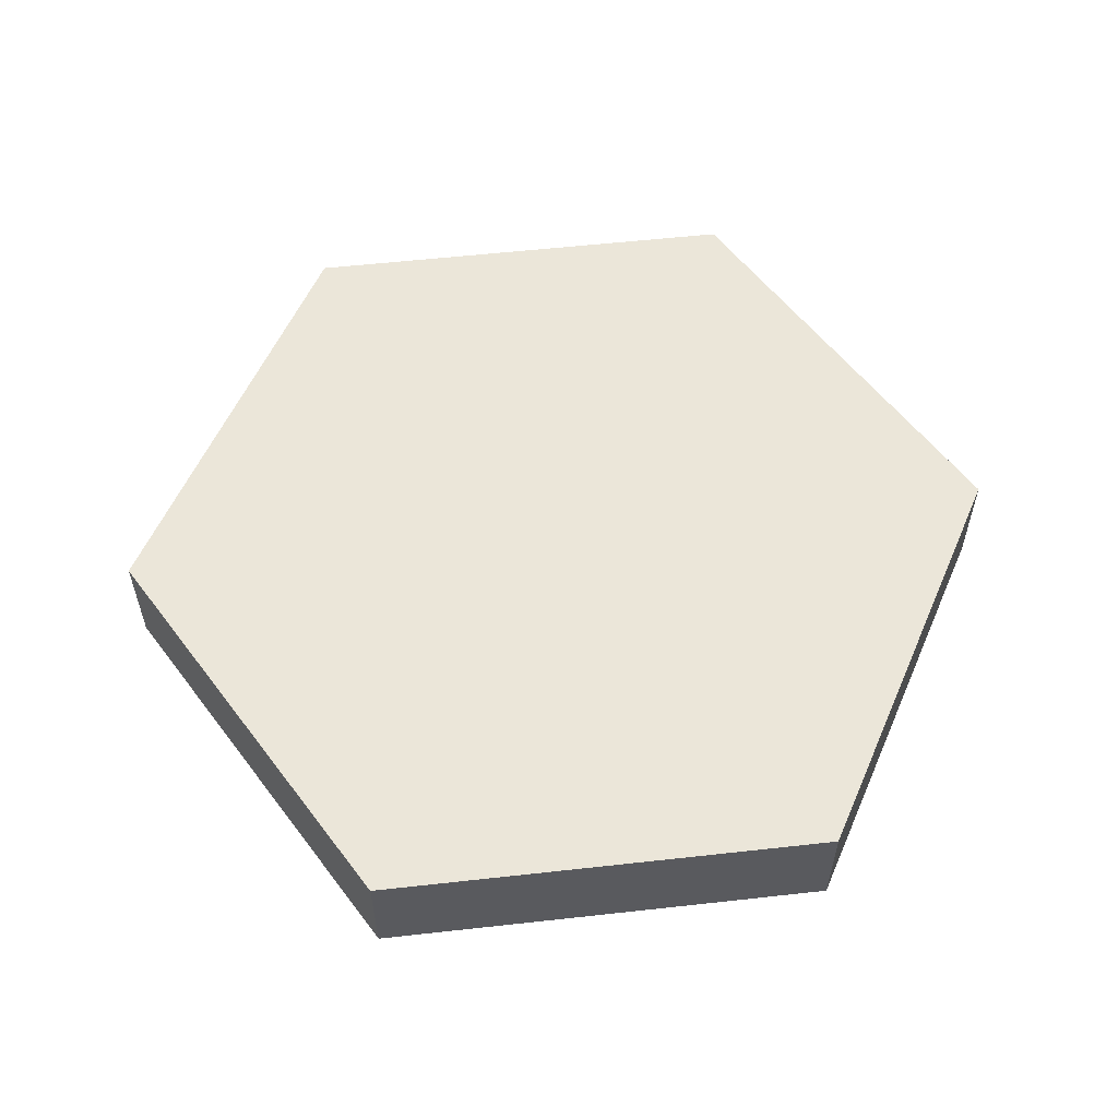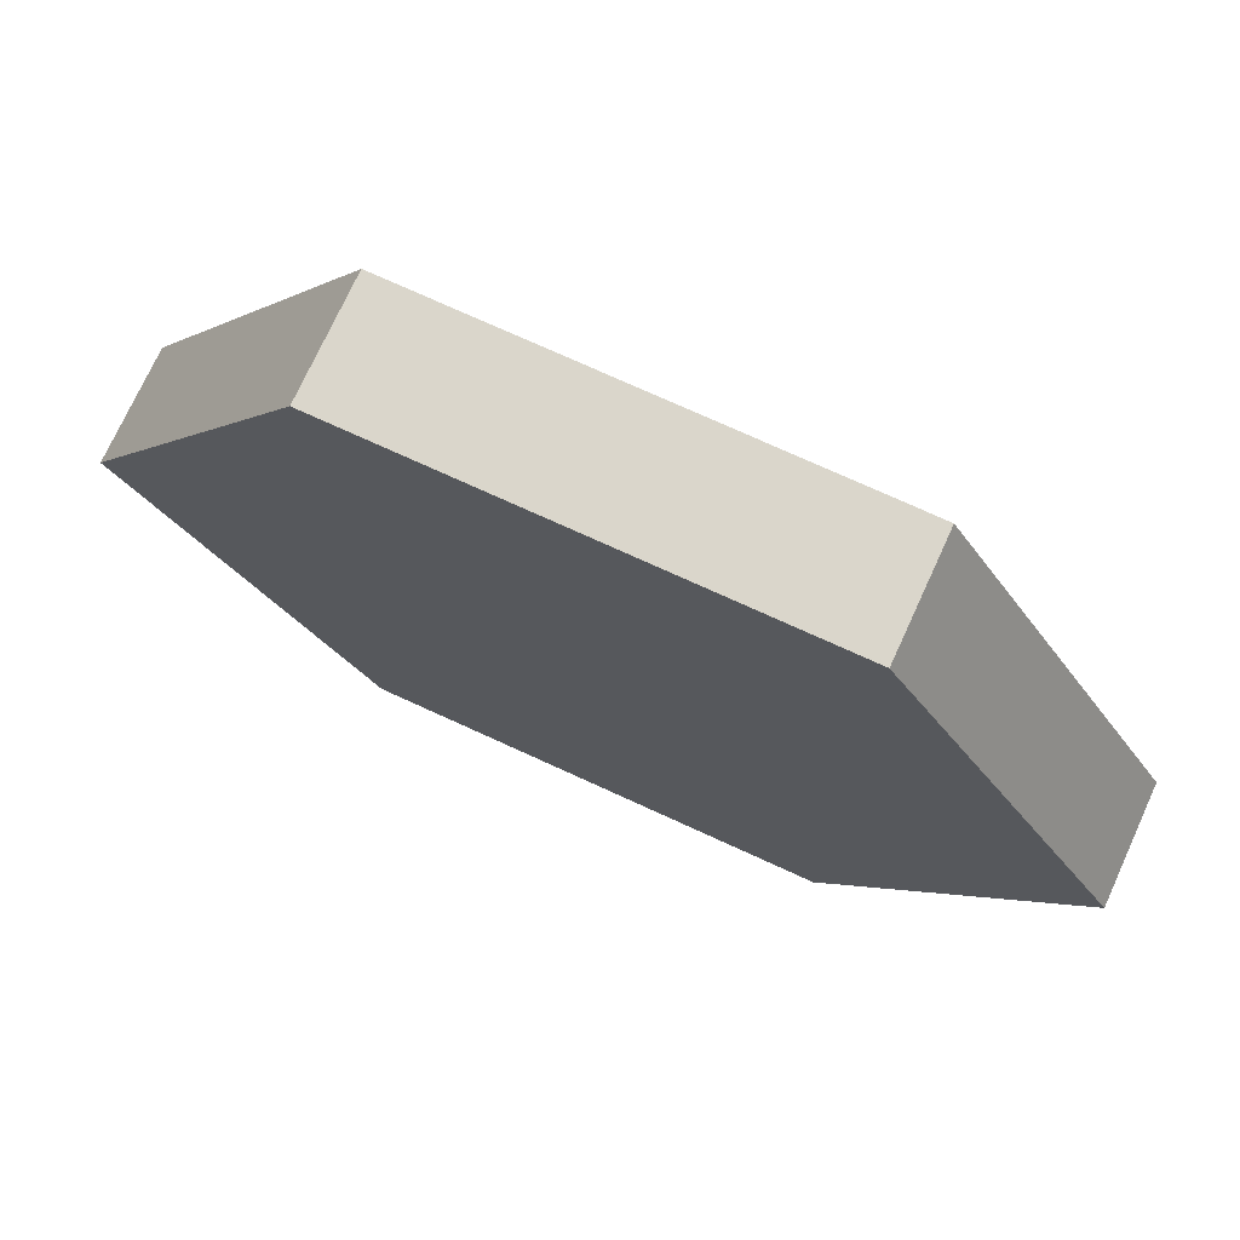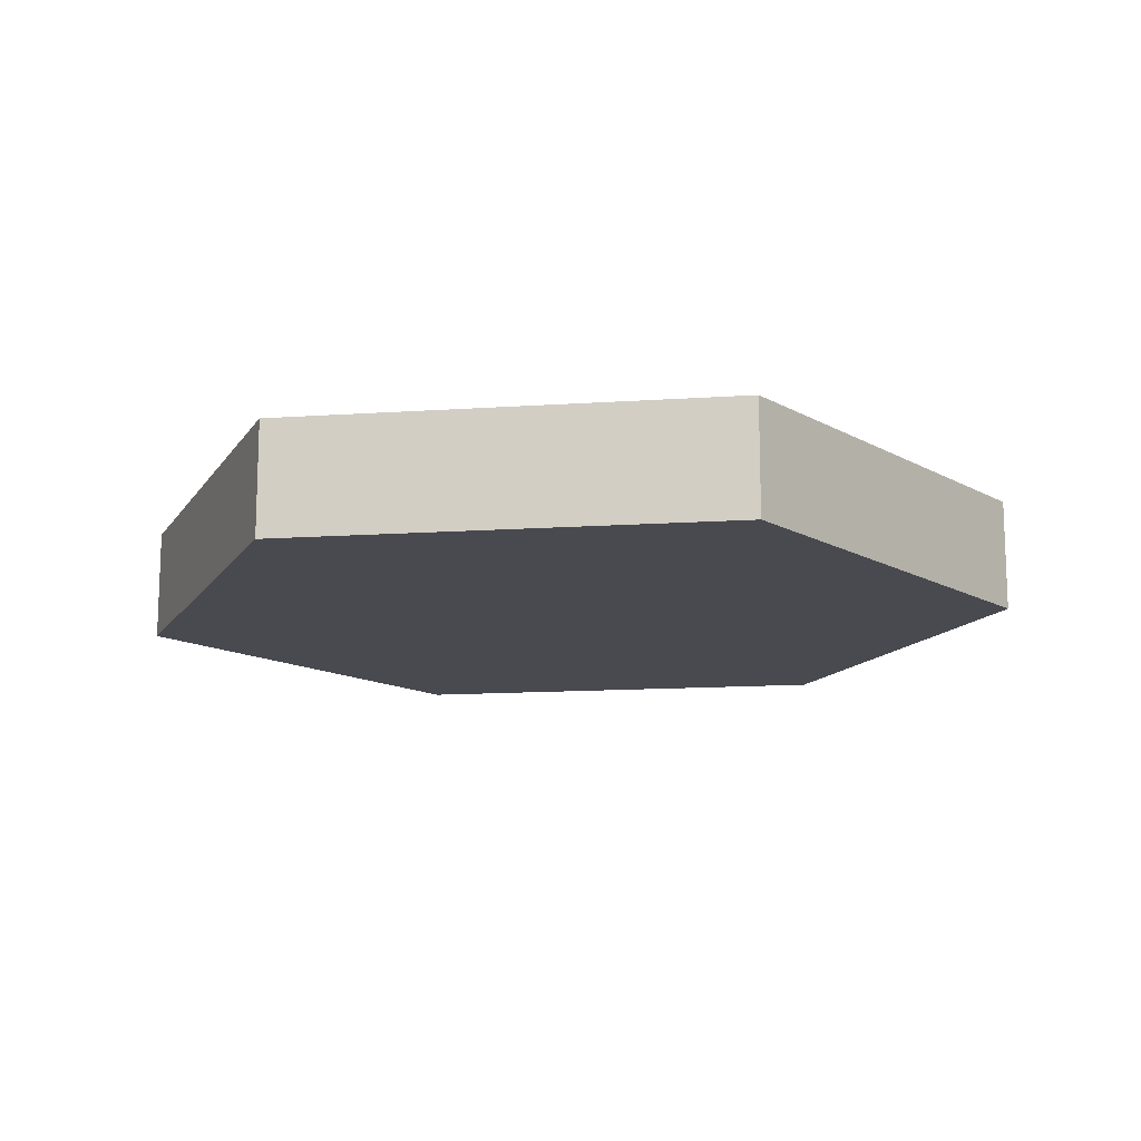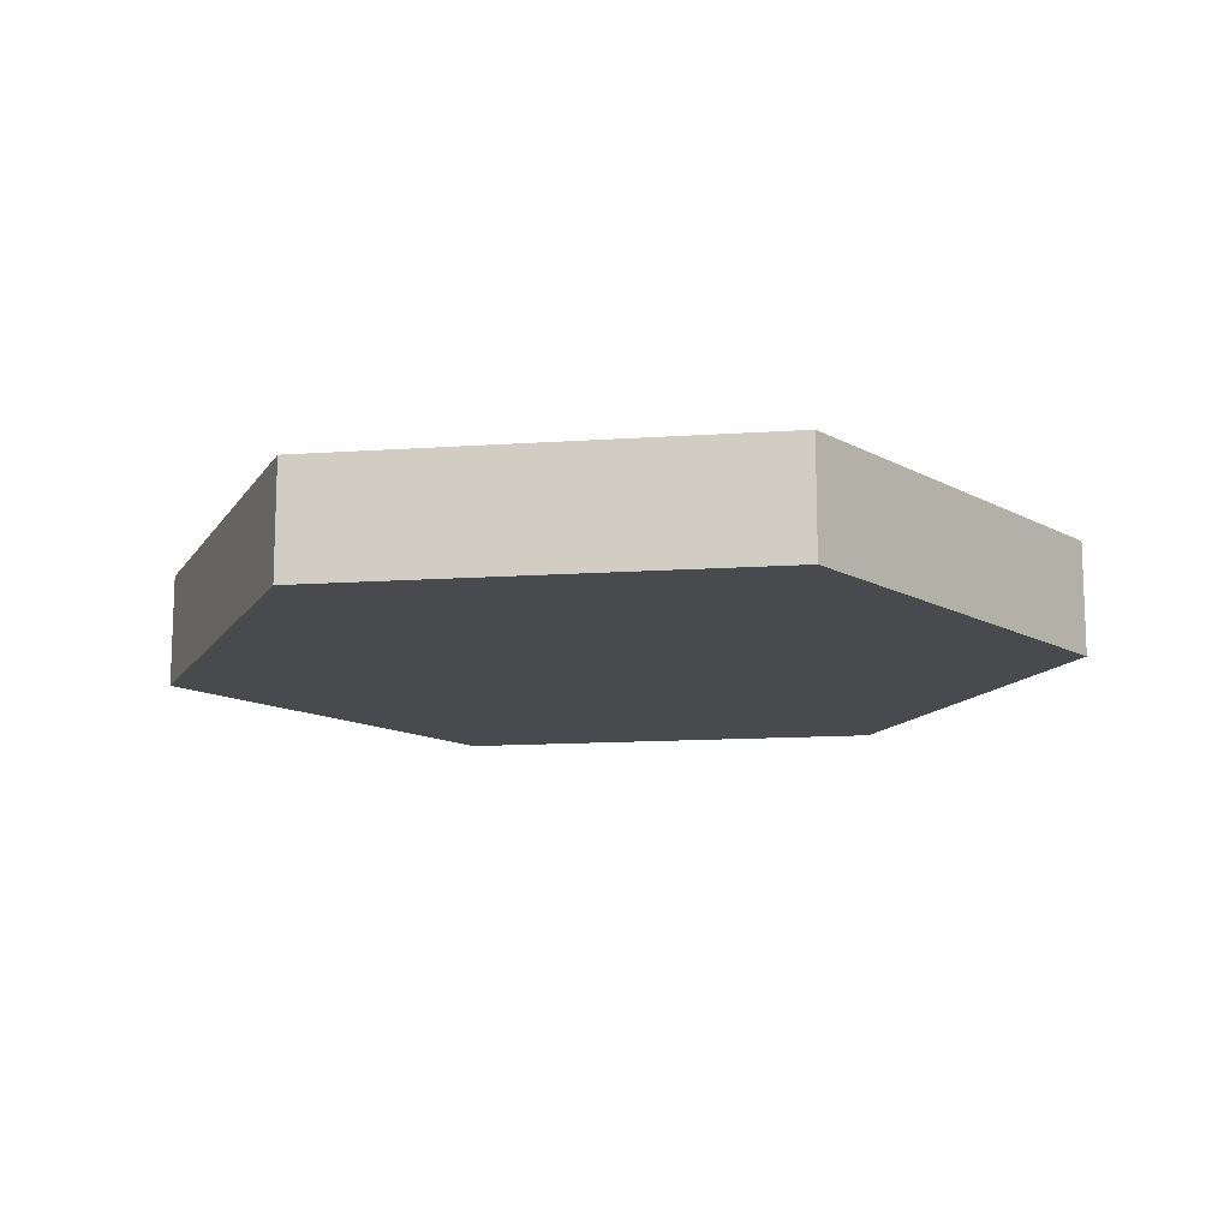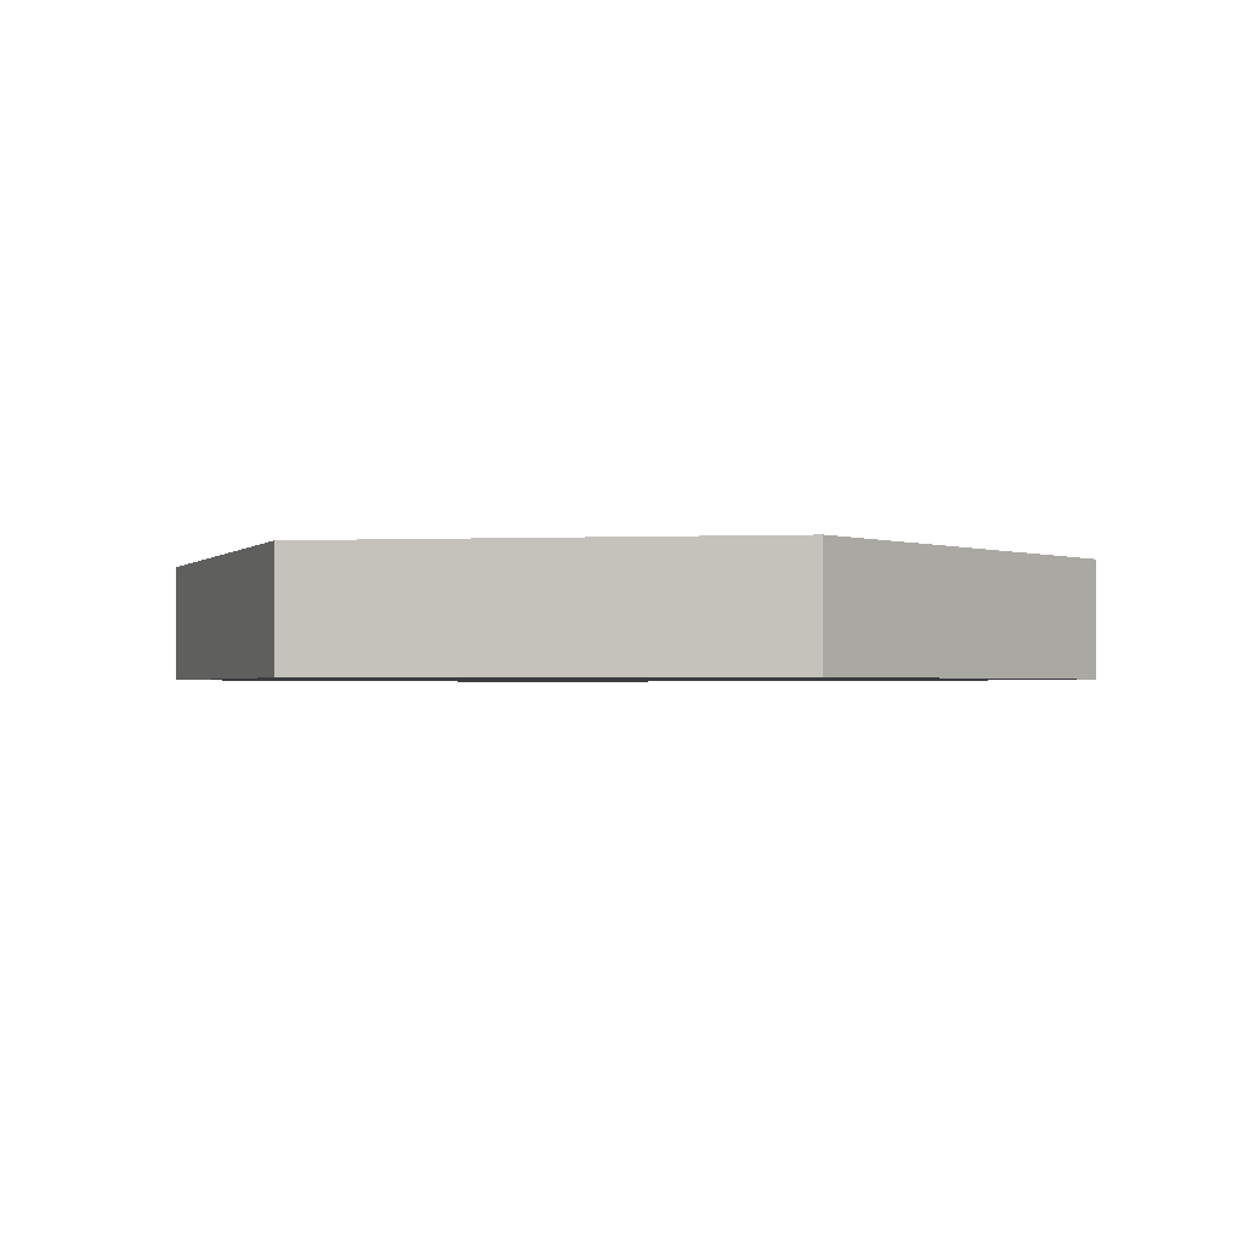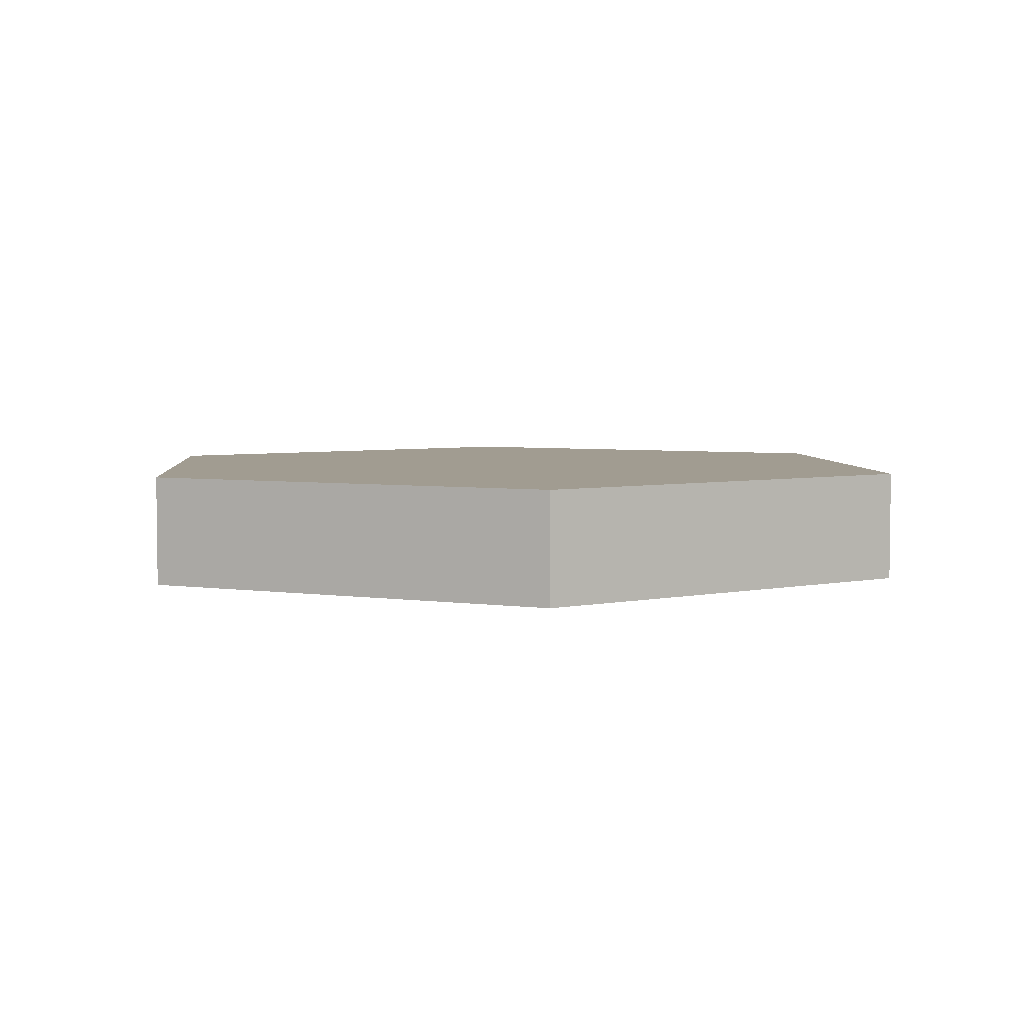
<metadata>
{"format":"obj","ext":"obj","renderer":"f3d","projection":"perspective","resolution":1024,"background":"white","views":[{"elev":56.7,"azim":113.4,"up":"+Y"},{"elev":74.1,"azim":24.6,"up":"+Z"},{"elev":-13.6,"azim":128.6,"up":"+Y"},{"elev":-13.1,"azim":-111.1,"up":"+Y"},{"elev":-1.7,"azim":-50.7,"up":"+Y"},{"elev":4.5,"azim":85.4,"up":"+Y"}]}
</metadata>
<code>
v  0.375 -0.09375 4e-08
v  0.1875 -0.09375 -0.3248
v  -0.1875 -0.09375 -0.3248
v  -0.375 -0.09375 -1e-08
v  -0.1875 -0.09375 0.3248
v  0.1875 -0.09375 0.3248
v  0.375 0 4e-08
v  0.1875 0 -0.3248
v  -0.1875 0 -0.3248
v  -0.375 0 -1e-08
v  -0.1875 0 0.3248
v  0.1875 0 0.3248
v  0.375 -0.09375 4e-08
v  0.1875 -0.09375 -0.3248
v  -0.1875 -0.09375 -0.3248
v  -0.375 -0.09375 -1e-08
v  -0.1875 -0.09375 0.3248
v  0.1875 -0.09375 0.3248
v  0.375 0 4e-08
v  0.1875 0 -0.3248
v  -0.1875 0 -0.3248
v  -0.375 0 -1e-08
v  -0.1875 0 0.3248
v  0.1875 0 0.3248
o HexI_075in
g HexI_075in
f 8 7 1
f 1 2 8
f 9 8 2
f 2 3 9
f 10 9 3
f 3 4 10
f 11 10 4
f 4 5 11
f 12 11 5
f 5 6 12
f 7 12 6
f 6 1 7
f 14 13 18
f 15 14 18
f 16 15 18
f 16 18 17
f 22 23 24
f 24 19 20
f 24 20 21
f 22 24 21

</code>
